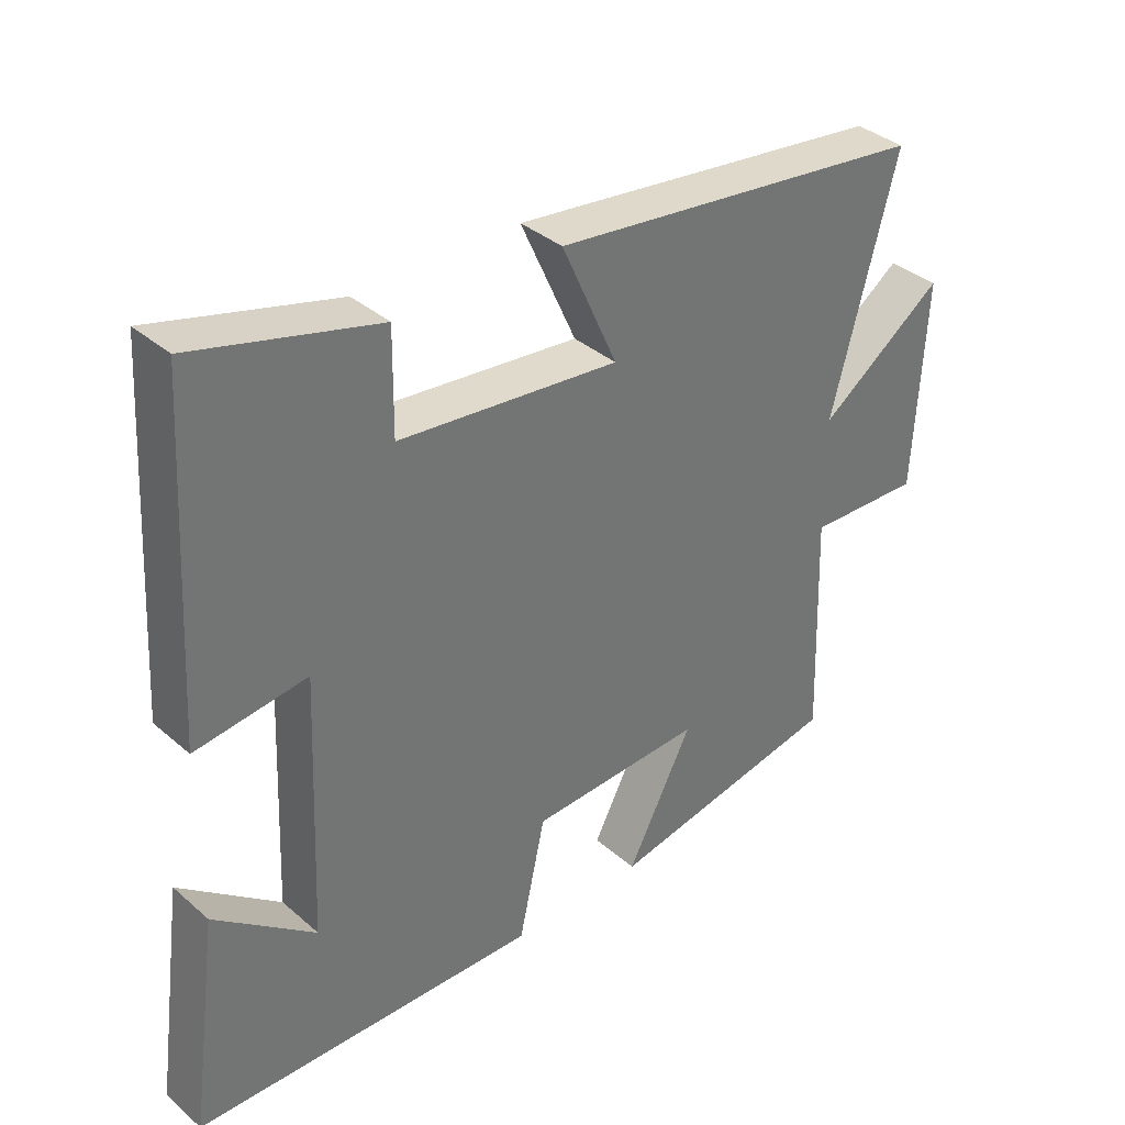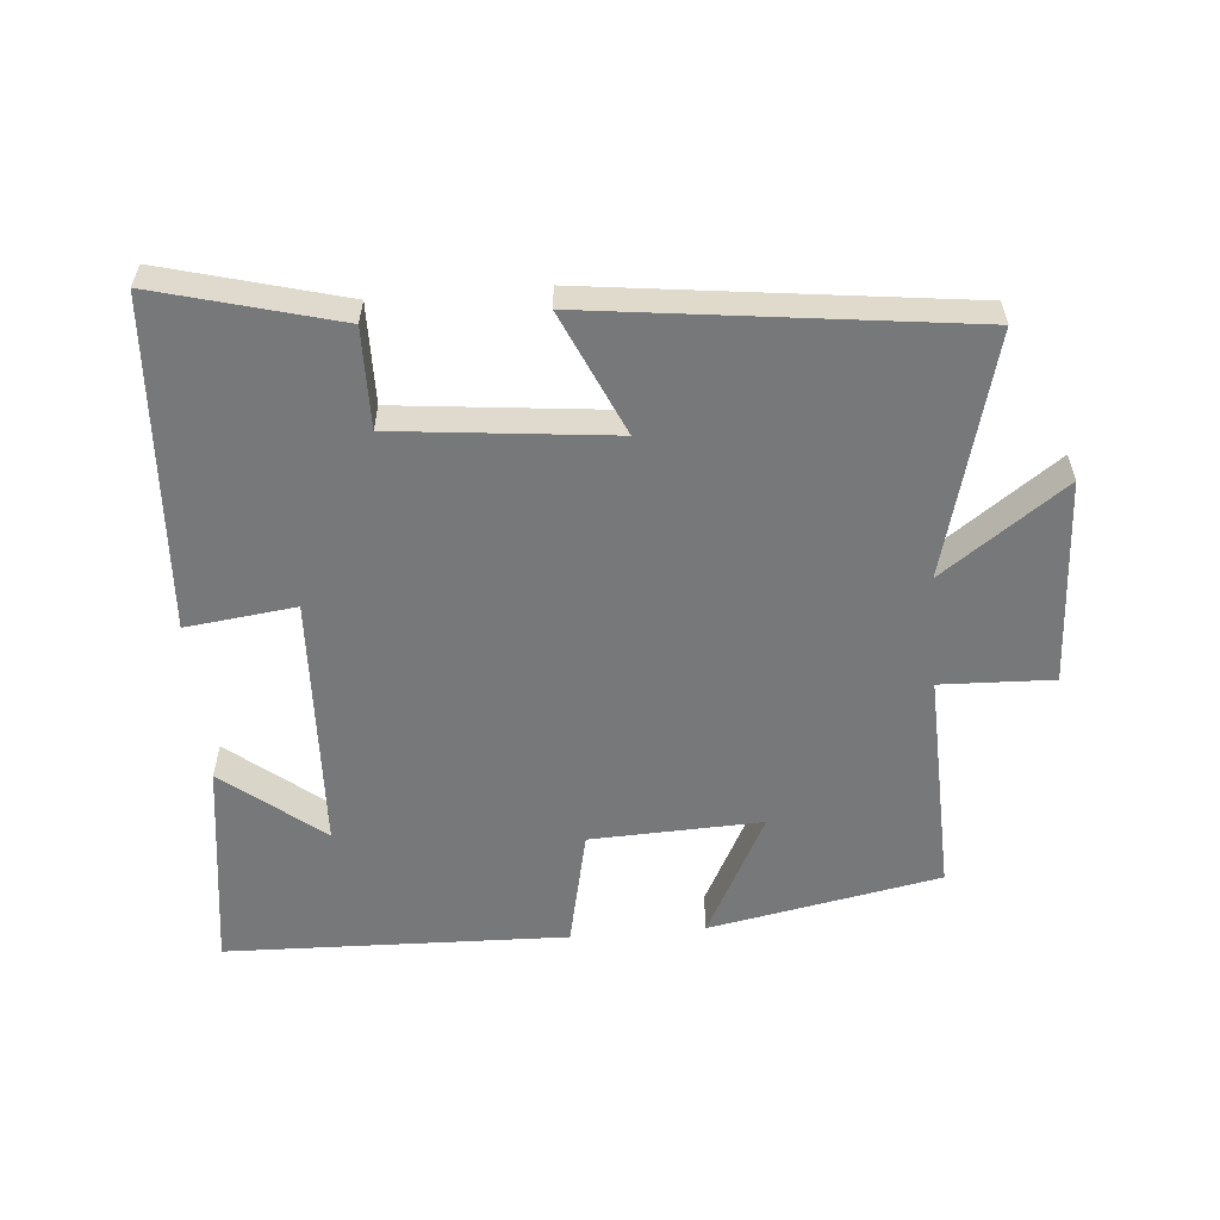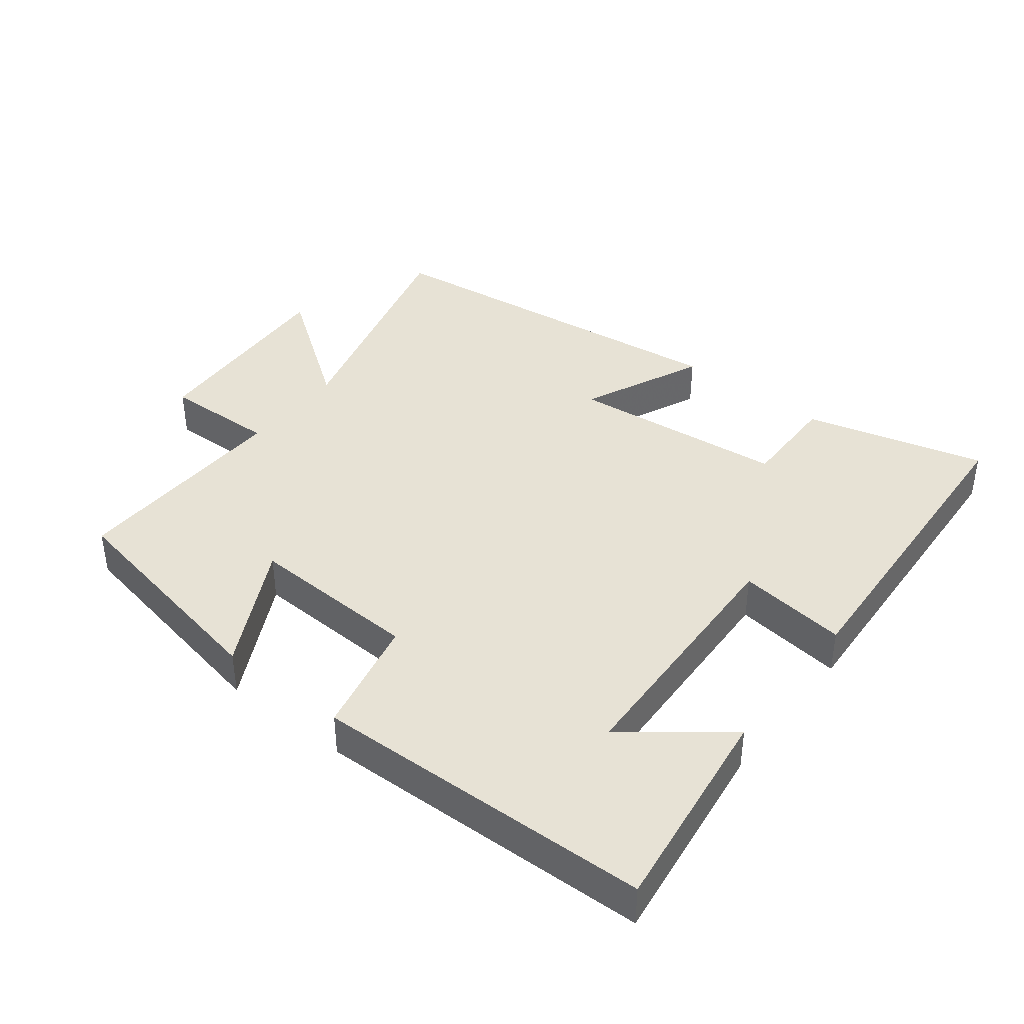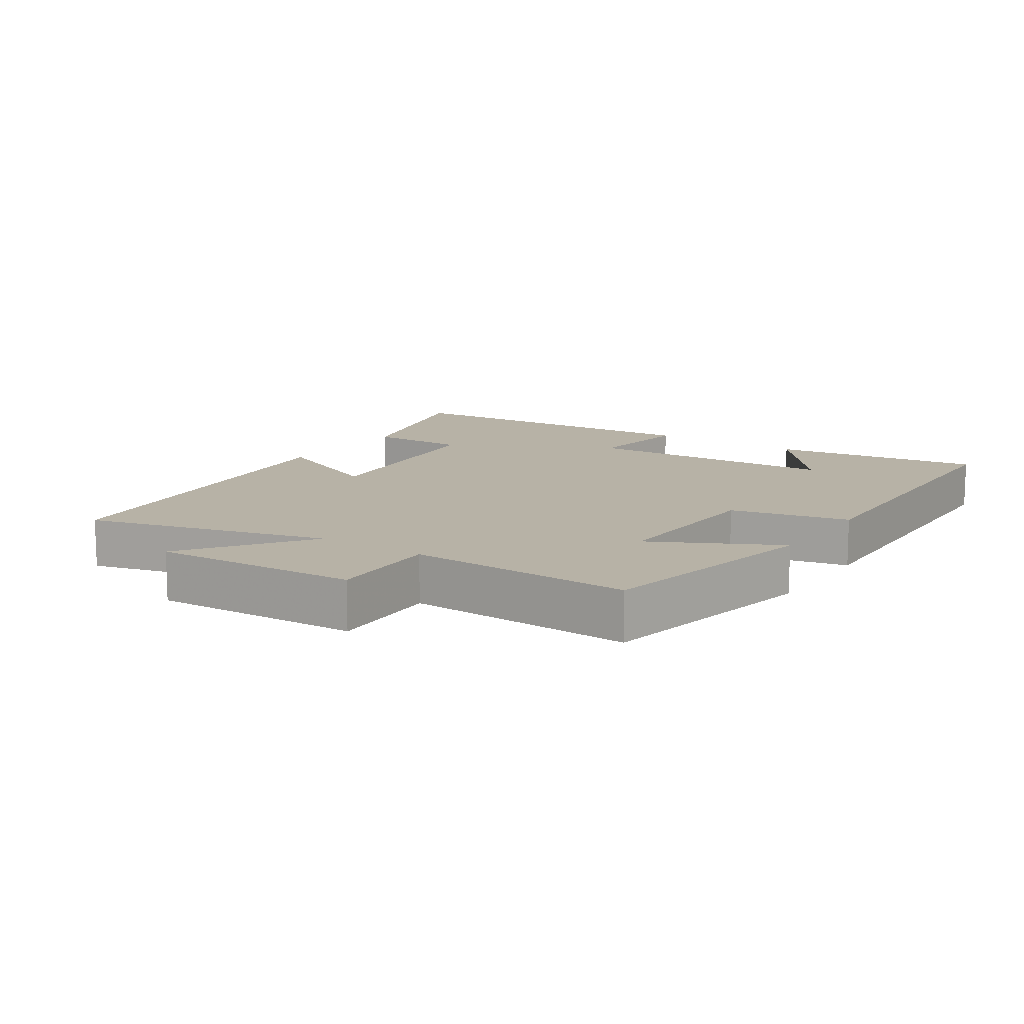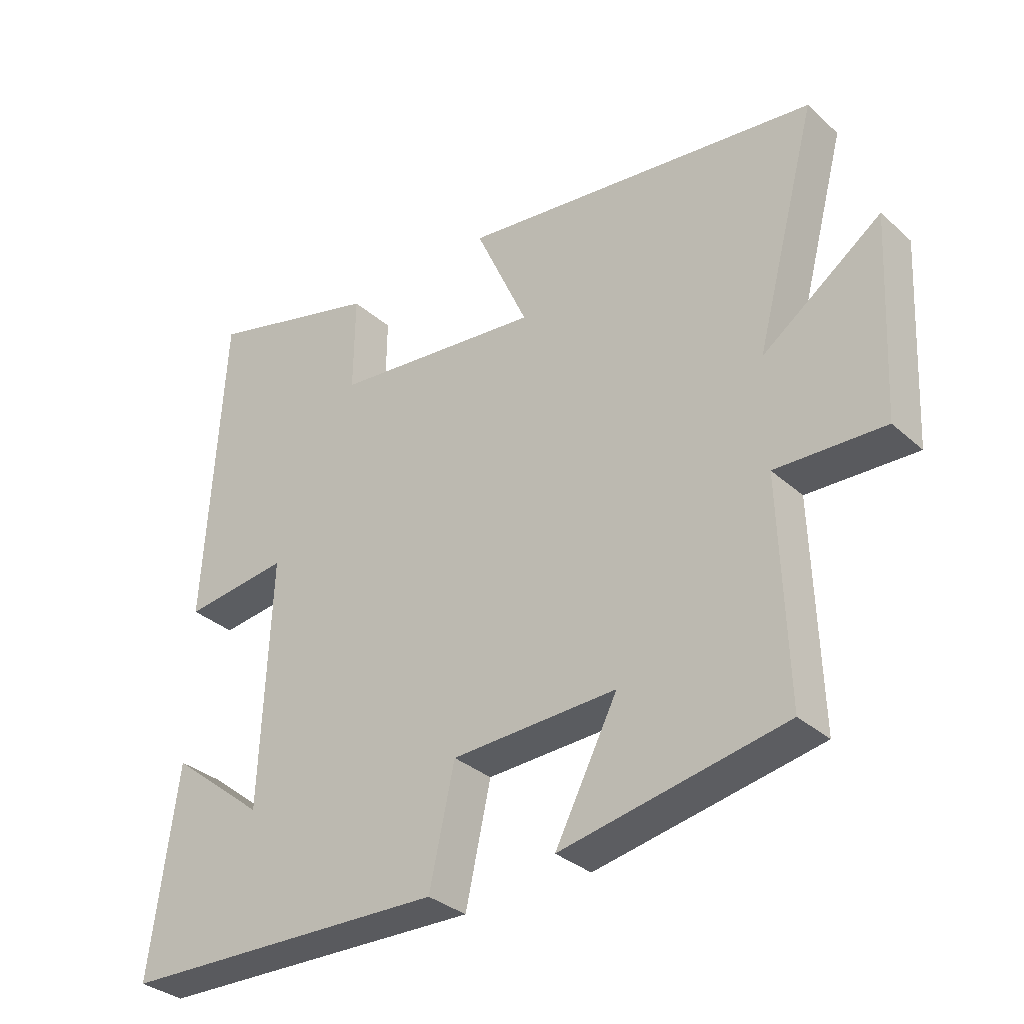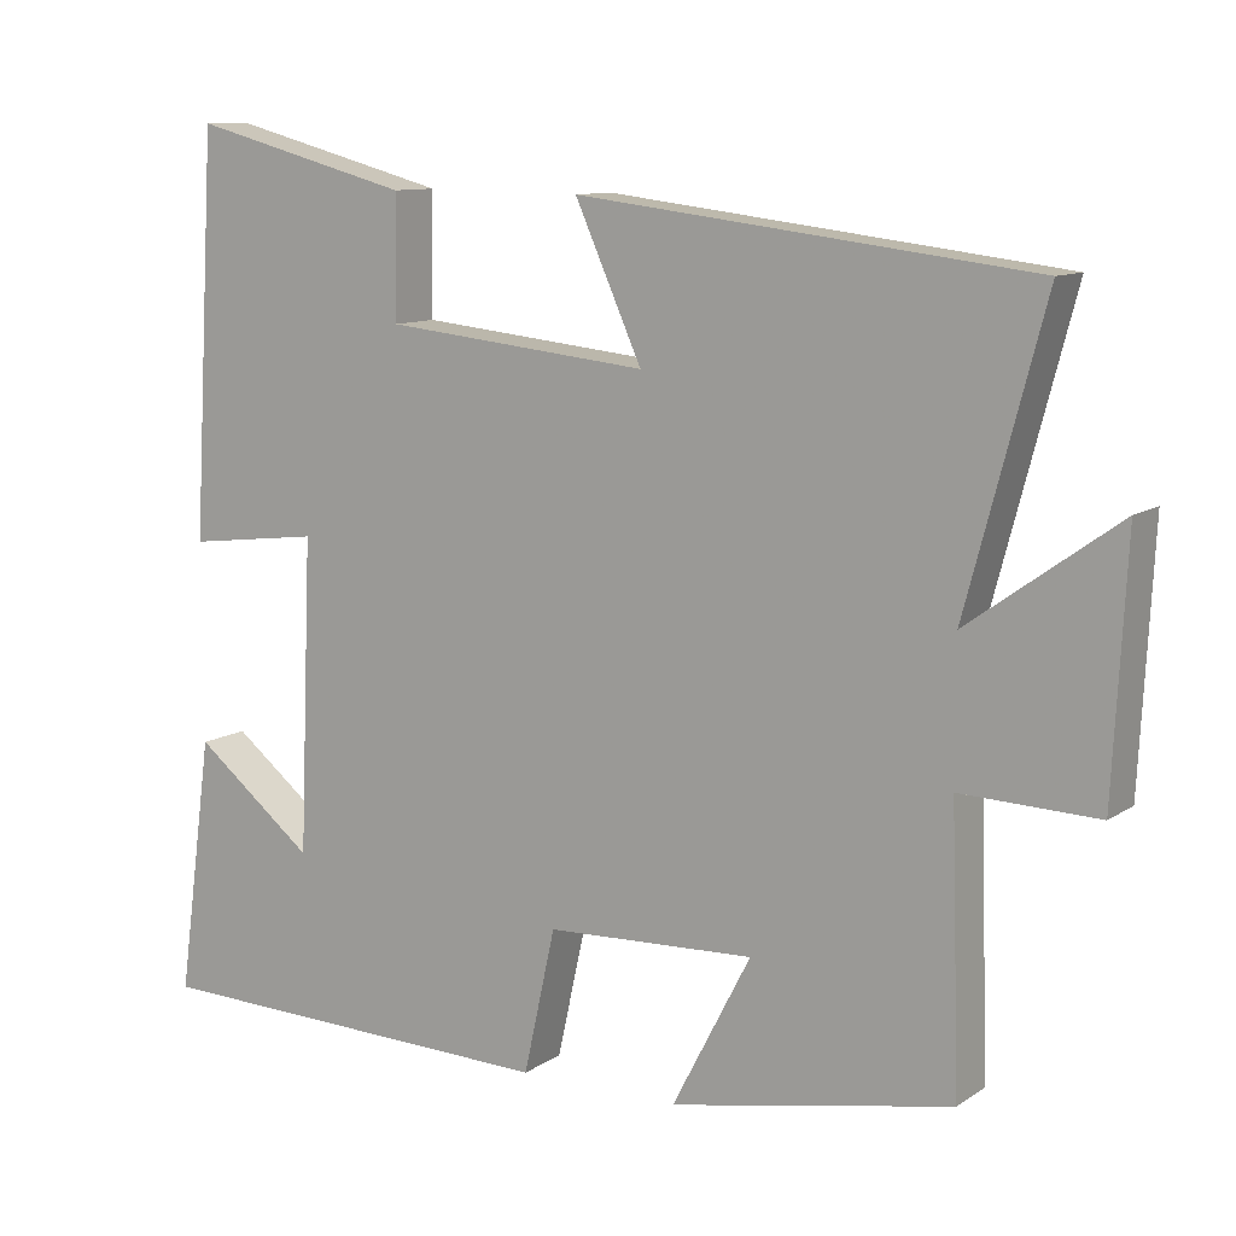
<metadata>
{"format":"obj","ext":"obj","renderer":"f3d","projection":"perspective","resolution":1024,"background":"white","views":[{"elev":36.3,"azim":-41.8,"up":"+Z"},{"elev":-57.4,"azim":4.8,"up":"+Y"},{"elev":40.4,"azim":-141.9,"up":"+Y"},{"elev":12.4,"azim":123.9,"up":"+Y"},{"elev":-32.8,"azim":39.4,"up":"+Z"},{"elev":10.5,"azim":32.3,"up":"+Z"}]}
</metadata>
<code>
v 0.596 0.07 0.432
v 0.5 0.07 0.072
v 0.684 0.07 0.204
v 0.668 0.07 -0.104
v 0.5 0.07 -0.098
v 0.511 0.07 -0.434
v 0.165 0.07 -0.5
v 0.262 0.07 -0.313
v 0.006 0.07 -0.323
v -0.033 0.07 -0.5
v -0.543 0.07 -0.485
v -0.5 0.07 -0.168
v -0.352 0.07 -0.286
v -0.336 0.07 0.098
v -0.5 0.07 0.078
v -0.471 0.07 0.572
v -0.201 0.07 0.5
v -0.203 0.07 0.351
v 0.121 0.07 0.317
v 0.039 0.07 0.5
v 0.596 0 0.432
v 0.5 0 0.072
v 0.684 0 0.204
v 0.668 0 -0.104
v 0.5 0 -0.098
v 0.511 0 -0.434
v 0.165 0 -0.5
v 0.262 0 -0.313
v 0.006 0 -0.323
v -0.033 0 -0.5
v -0.543 0 -0.485
v -0.5 0 -0.168
v -0.352 0 -0.286
v -0.336 0 0.098
v -0.5 0 0.078
v -0.471 0 0.572
v -0.201 0 0.5
v -0.203 0 0.351
v 0.121 0 0.317
v 0.039 0 0.5
f 19 20 1 2
f 18 19 2
f 15 16 17 18
f 14 15 18
f 13 14 18 2
f 11 12 13
f 9 10 11 13
f 8 9 13 2
f 5 6 7 8
f 5 8 2 3
f 3 4 5
f 22 21 40 39
f 22 39 38
f 38 37 36 35
f 38 35 34
f 22 38 34 33
f 33 32 31
f 33 31 30 29
f 22 33 29 28
f 28 27 26 25
f 23 22 28 25
f 25 24 23
f 1 21 22 2
f 2 22 23 3
f 3 23 24 4
f 4 24 25 5
f 5 25 26 6
f 6 26 27 7
f 7 27 28 8
f 8 28 29 9
f 9 29 30 10
f 10 30 31 11
f 11 31 32 12
f 12 32 33 13
f 13 33 34 14
f 14 34 35 15
f 15 35 36 16
f 16 36 37 17
f 17 37 38 18
f 18 38 39 19
f 19 39 40 20
f 20 40 21 1

</code>
